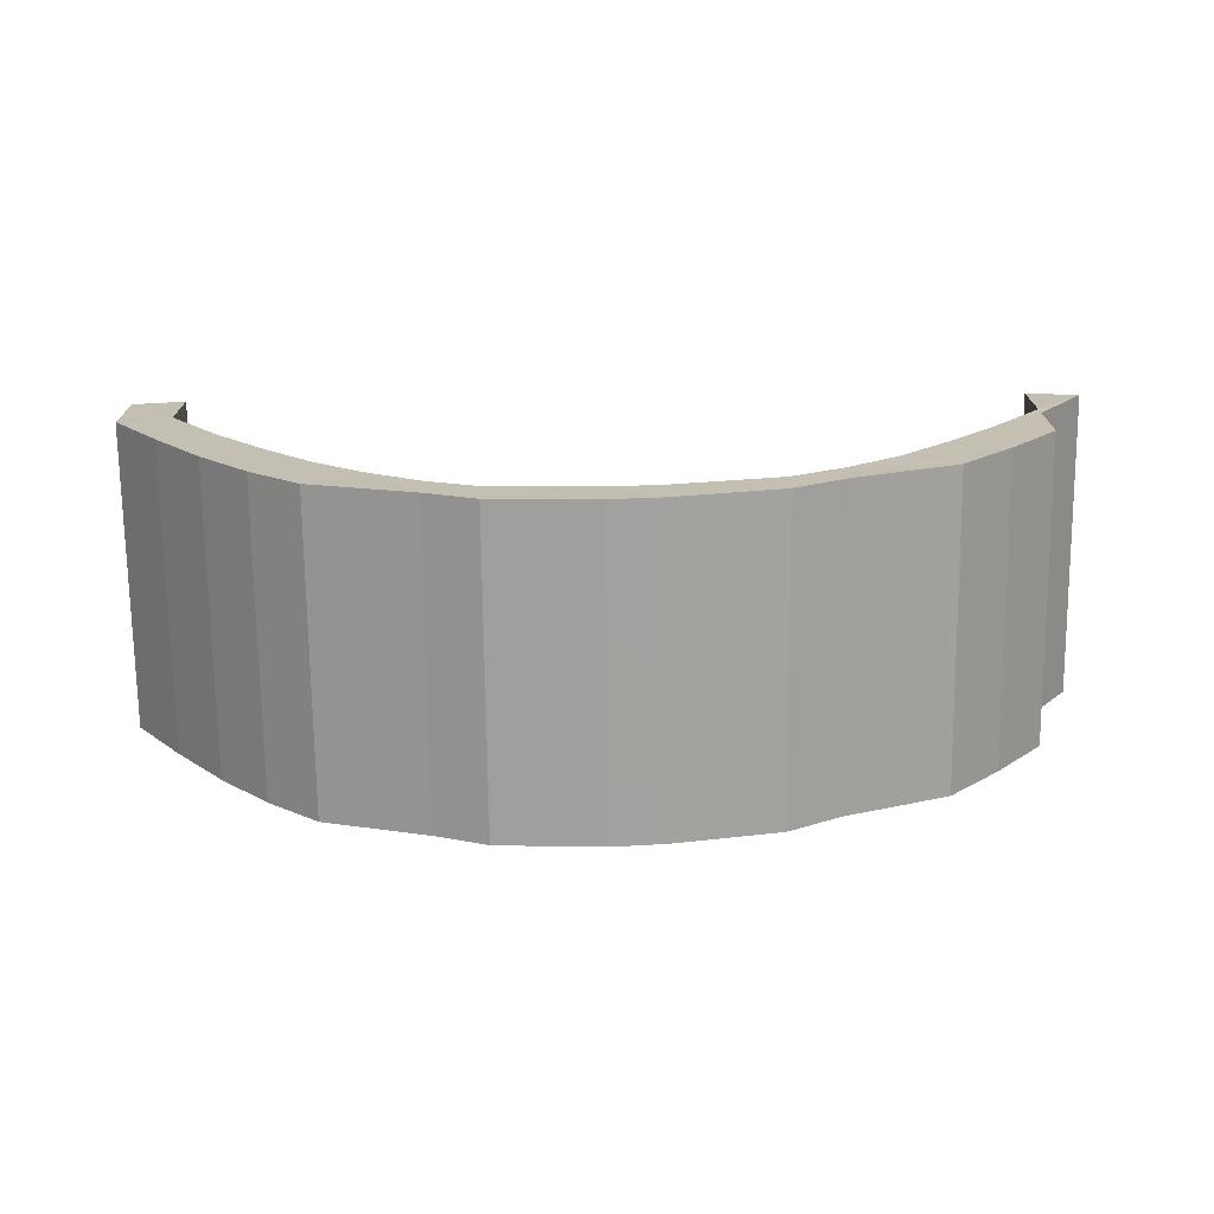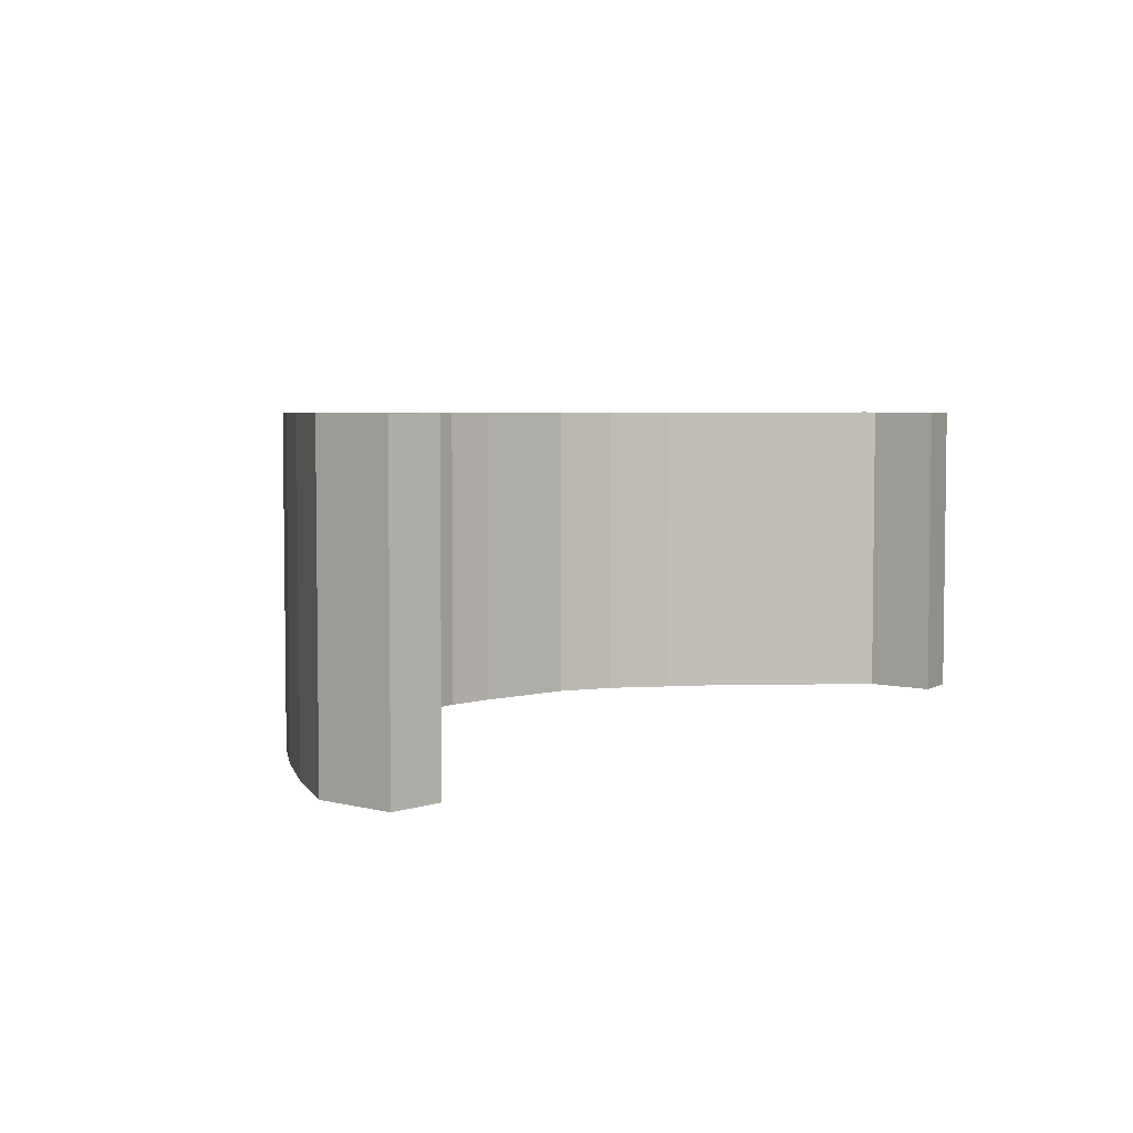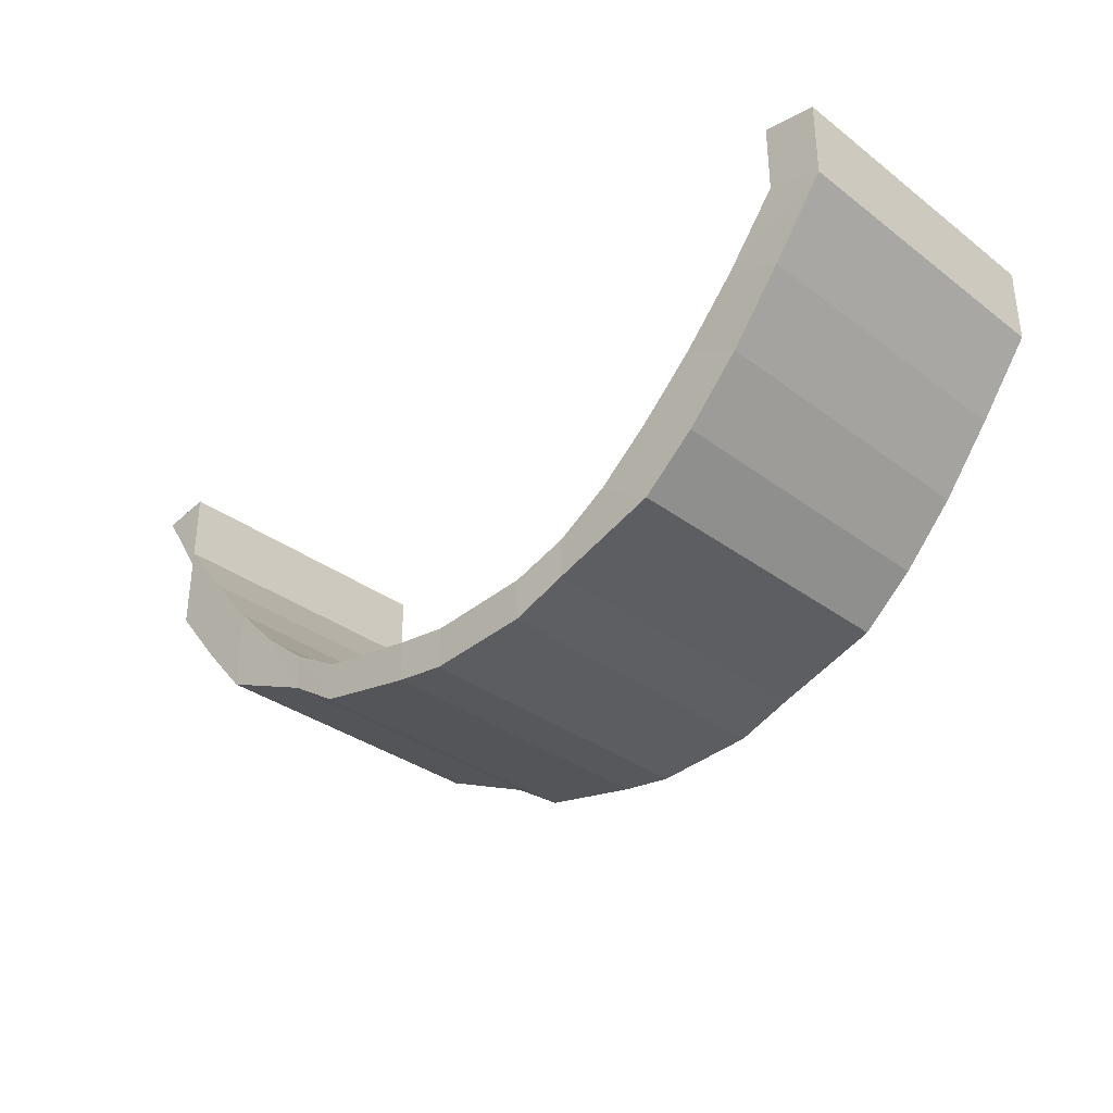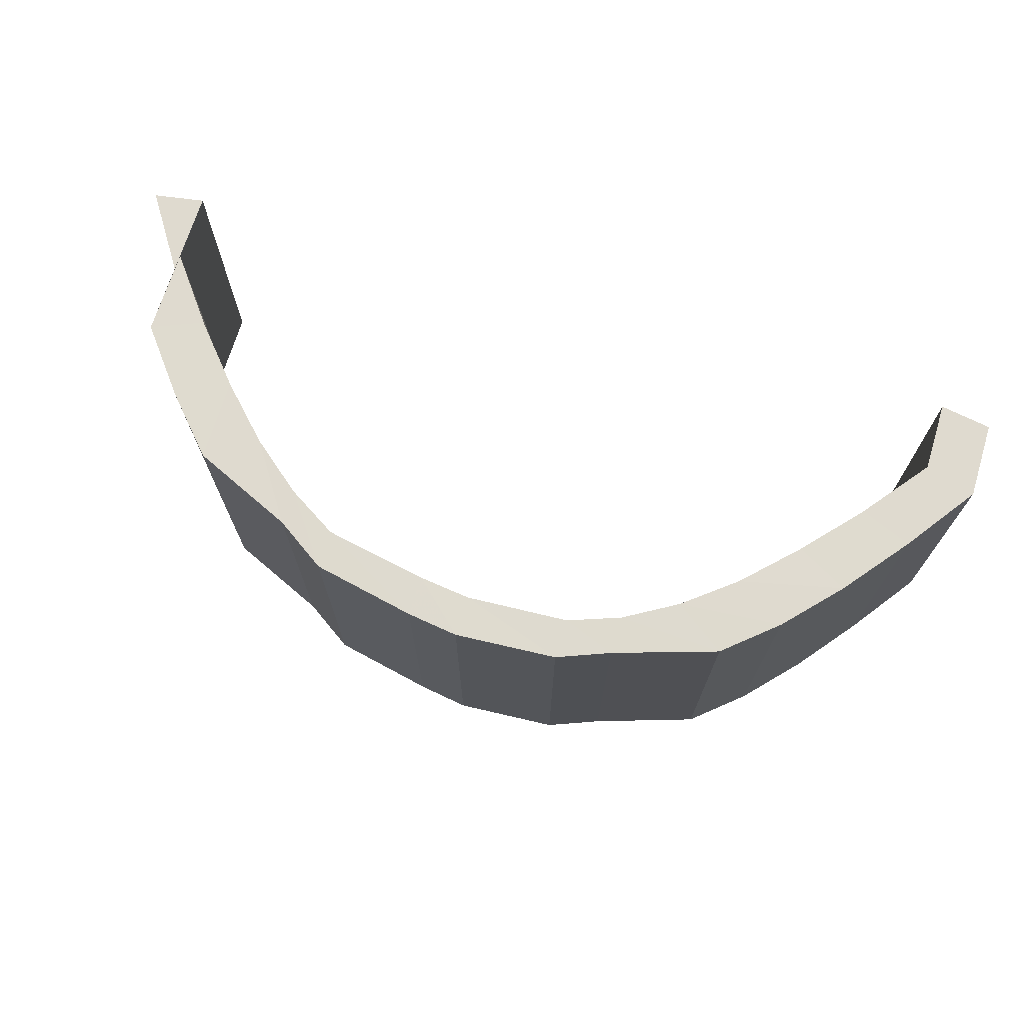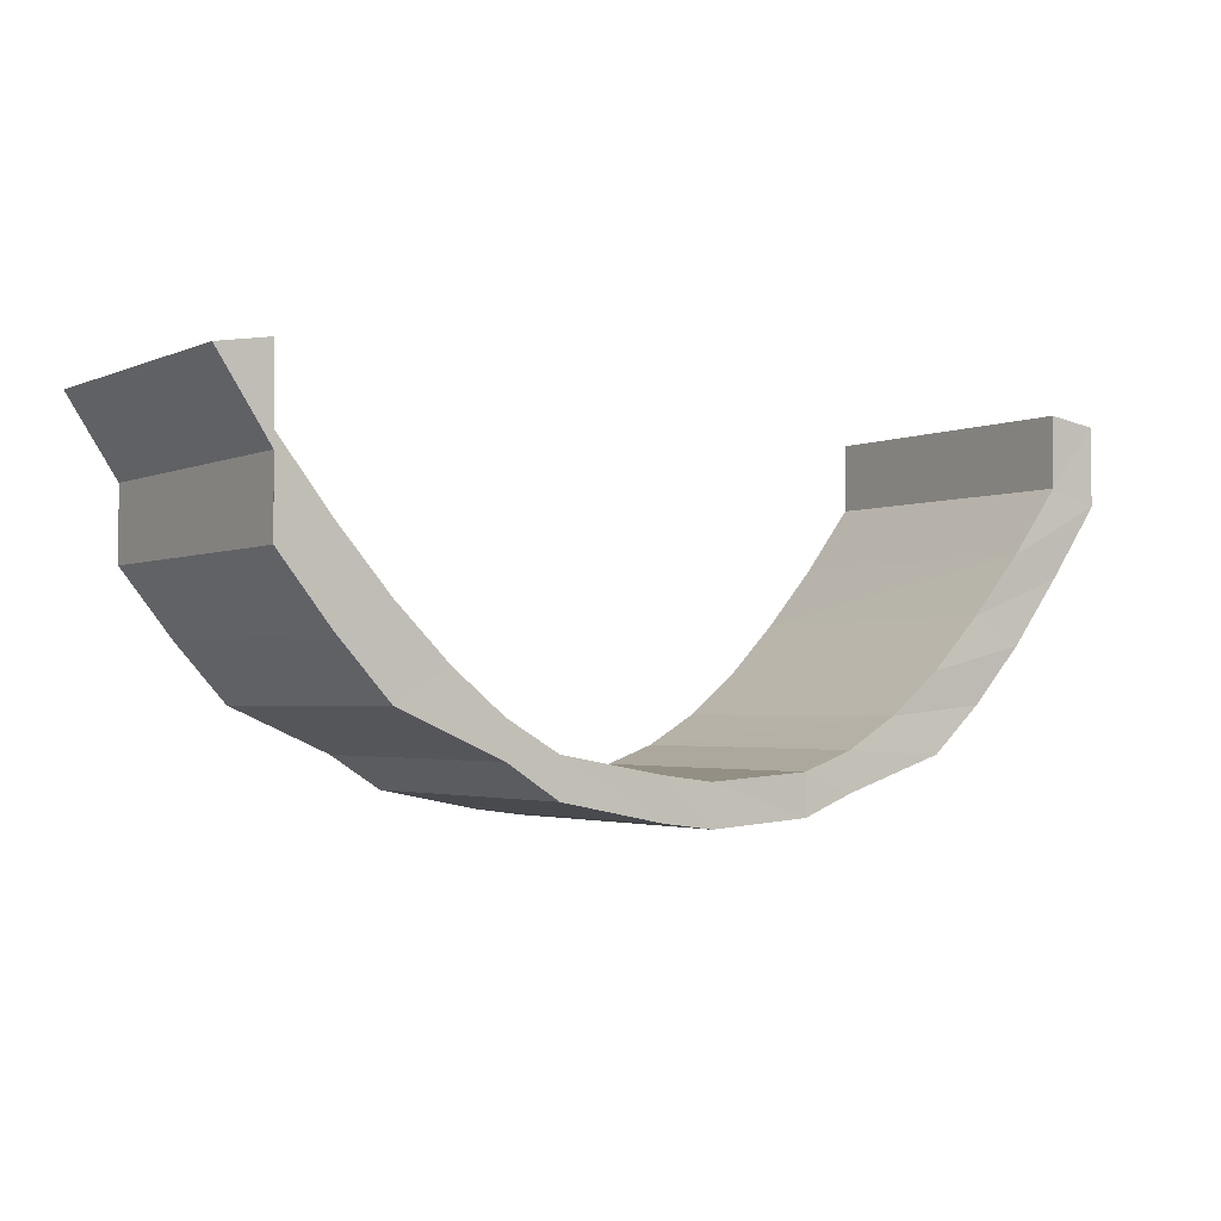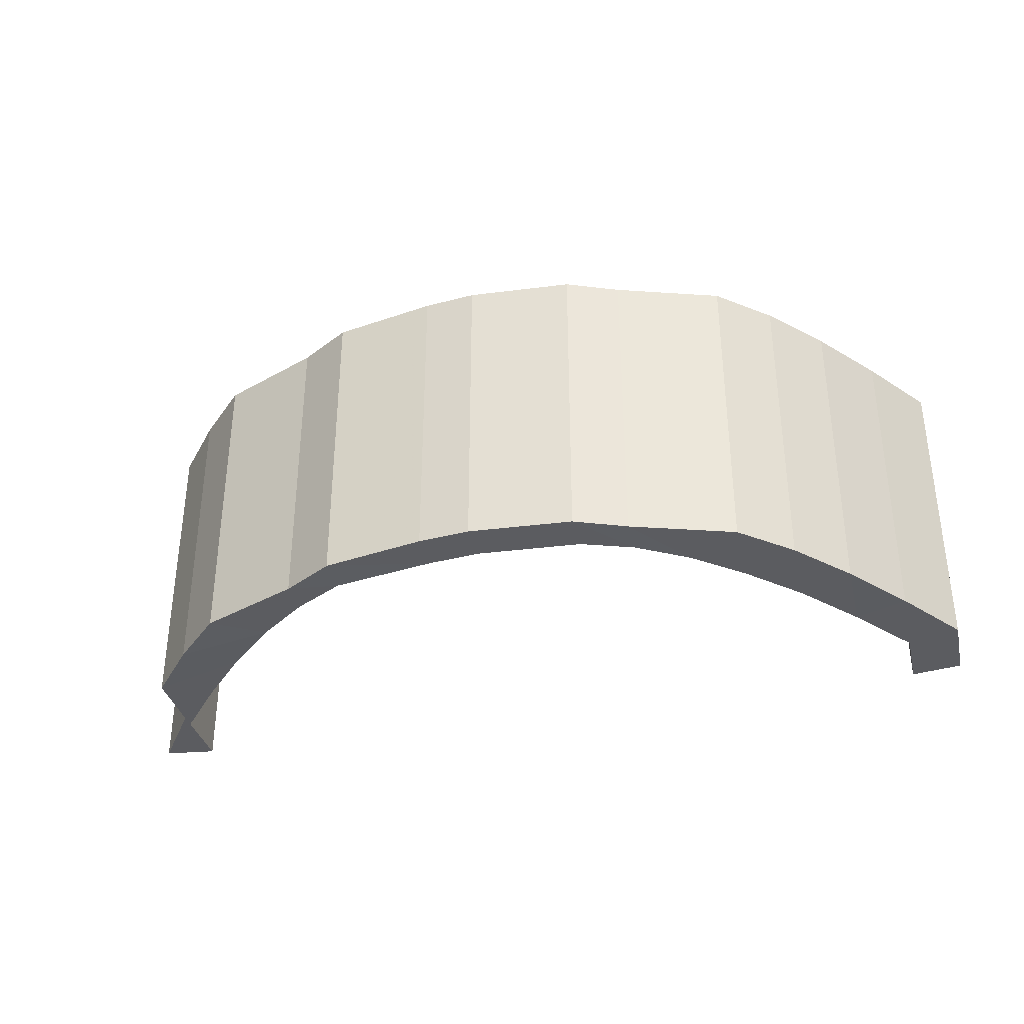
<metadata>
{"format":"obj","ext":"obj","renderer":"f3d","projection":"perspective","resolution":1024,"background":"white","views":[{"elev":-72.2,"azim":0.6,"up":"+Z"},{"elev":4.4,"azim":-52.4,"up":"+Y"},{"elev":-33.5,"azim":-135.6,"up":"+Z"},{"elev":70.8,"azim":-162.9,"up":"+Y"},{"elev":-2.4,"azim":145.8,"up":"+Z"},{"elev":-34.8,"azim":-167.0,"up":"+Y"}]}
</metadata>
<code>
o 7406
v 2230 1888 15.67
v 2230 1888 15.65
v 2230 1888 15.66
v 2230 1888 15.64
v 2230 1888 15.65
v 2230 1889 15.65
v 2230 1889 15.66
v 2230 1888 15.67
v 2230 1888 15.66
v 2230 1888 15.67
v 2230 1889 15.67
v 2230 1888 15.63
v 2230 1888 15.64
v 2230 1889 15.67
v 2230 1889 15.65
v 2230 1889 15.66
v 2230 1889 15.65
v 2230 1888 15.65
v 2230 1888 15.67
v 2230 1888 15.62
v 2230 1888 15.62
v 2230 1889 15.62
v 2230 1889 15.64
v 2230 1889 15.64
v 2230 1888 15.64
v 2230 1889 15.64
v 2230 1889 15.62
v 2230 1889 15.63
v 2230 1888 15.63
v 2230 1889 15.61
v 2230 1889 15.62
v 2230 1888 15.62
v 2230 1889 15.6
v 2230 1889 15.61
v 2230 1888 15.61
v 2230 1889 15.6
v 2230 1889 15.6
v 2230 1888 15.6
v 2230 1889 15.59
v 2230 1889 15.6
v 2230 1888 15.6
v 2230 1889 15.59
v 2230 1889 15.6
v 2230 1888 15.6
v 2230 1889 15.59
v 2230 1889 15.6
v 2230 1888 15.6
v 2230 1889 15.6
v 2230 1889 15.6
v 2230 1888 15.6
v 2229 1889 15.6
v 2229 1889 15.61
v 2229 1888 15.61
v 2229 1889 15.61
v 2229 1889 15.62
v 2229 1888 15.62
v 2229 1889 15.62
v 2229 1889 15.63
v 2229 1888 15.63
v 2229 1889 15.64
v 2229 1889 15.64
v 2229 1888 15.64
v 2229 1889 15.65
v 2229 1889 15.65
v 2229 1888 15.65
v 2229 1889 15.66
v 2229 1889 15.67
v 2229 1888 15.67
v 2229 1889 15.67
v 2229 1889 15.65
v 2229 1889 15.65
v 2229 1888 15.65
v 2229 1888 15.65
v 2229 1888 15.64
v 2229 1889 15.64
v 2229 1888 15.64
v 2229 1888 15.62
v 2229 1889 15.63
v 2229 1888 15.63
v 2229 1888 15.61
v 2229 1889 15.62
v 2229 1888 15.62
v 2229 1888 15.6
v 2229 1889 15.61
v 2229 1888 15.61
v 2230 1888 15.6
v 2230 1889 15.6
v 2230 1888 15.6
v 2230 1888 15.59
v 2230 1889 15.6
v 2230 1888 15.6
v 2230 1888 15.59
v 2230 1889 15.6
v 2230 1888 15.6
v 2230 1888 15.59
v 2230 1889 15.6
v 2230 1888 15.6
v 2230 1888 15.6
v 2230 1889 15.6
v 2230 1888 15.6
v 2230 1888 15.6
v 2230 1889 15.61
v 2230 1888 15.61
v 2230 1888 15.61
v 2230 1889 15.62
v 2230 1888 15.62
v 2230 1888 15.62
v 2230 1889 15.63
v 2230 1888 15.63
v 2230 1888 15.64
v 2230 1889 15.64
v 2230 1888 15.64
v 2230 1888 15.65
v 2230 1889 15.65
v 2230 1888 15.65
v 2230 1888 15.66
v 2230 1888 15.66
v 2230 1888 15.65
v 2230 1889 15.66
v 2230 1888 15.64
v 2230 1889 15.65
v 2230 1889 15.64
v 2230 1888 15.62
v 2230 1889 15.64
v 2230 1889 15.65
v 2230 1888 15.61
v 2230 1889 15.62
v 2230 1889 15.63
v 2230 1888 15.6
v 2230 1889 15.61
v 2230 1889 15.62
v 2230 1888 15.6
v 2230 1889 15.6
v 2230 1889 15.61
v 2230 1888 15.59
v 2230 1889 15.6
v 2230 1889 15.6
v 2230 1888 15.59
v 2230 1889 15.59
v 2230 1889 15.6
v 2230 1888 15.59
v 2230 1889 15.59
v 2230 1889 15.6
v 2230 1888 15.6
v 2230 1889 15.59
v 2230 1889 15.6
v 2229 1888 15.6
v 2230 1889 15.6
v 2230 1889 15.6
v 2229 1888 15.61
v 2229 1889 15.6
v 2229 1889 15.61
v 2229 1888 15.62
v 2229 1889 15.61
v 2229 1889 15.62
v 2229 1888 15.64
v 2229 1889 15.62
v 2229 1889 15.63
v 2229 1888 15.65
v 2229 1889 15.64
v 2229 1889 15.64
v 2229 1889 15.65
v 2229 1888 15.66
v 2229 1889 15.66
v 2229 1889 15.65
v 2229 1888 15.65
v 2229 1889 15.64
v 2229 1888 15.64
v 2229 1889 15.62
v 2229 1888 15.62
v 2229 1889 15.61
v 2229 1888 15.64
v 2229 1888 15.65
v 2229 1888 15.63
v 2229 1888 15.67
v 2229 1888 15.66
v 2229 1889 15.66
v 2229 1888 15.67
v 2229 1888 15.66
v 2229 1888 15.62
v 2229 1888 15.61
v 2229 1889 15.6
v 2229 1888 15.61
v 2229 1888 15.6
v 2230 1889 15.6
v 2230 1888 15.6
v 2230 1888 15.6
v 2230 1889 15.59
v 2230 1888 15.6
v 2230 1888 15.59
v 2230 1889 15.59
v 2230 1888 15.6
v 2230 1888 15.59
v 2230 1889 15.59
v 2230 1888 15.6
v 2230 1888 15.59
v 2230 1889 15.6
v 2230 1888 15.6
v 2230 1888 15.6
v 2230 1889 15.6
v 2230 1888 15.61
v 2230 1888 15.6
v 2230 1889 15.61
v 2230 1888 15.61
f 1 2 3
f 2 4 5
f 5 6 7
f 8 9 7
f 10 7 11
f 4 12 13
f 14 15 10
f 16 17 14
f 15 18 19
f 12 20 21
f 21 22 23
f 24 25 18
f 26 27 24
f 28 29 25
f 27 30 28
f 31 32 29
f 30 33 31
f 34 35 32
f 33 36 34
f 37 38 35
f 36 39 37
f 40 41 38
f 39 42 40
f 43 44 41
f 42 45 43
f 46 47 44
f 45 48 46
f 49 50 47
f 48 51 49
f 52 53 50
f 51 54 52
f 55 56 53
f 54 57 55
f 58 59 56
f 57 60 58
f 61 62 59
f 60 63 61
f 64 65 62
f 63 66 64
f 67 68 65
f 66 69 70
f 71 67 72
f 72 73 74
f 75 71 76
f 76 74 77
f 78 75 79
f 79 77 80
f 81 78 82
f 82 80 83
f 84 81 85
f 85 83 86
f 87 84 88
f 88 86 89
f 90 87 91
f 91 89 92
f 93 90 94
f 94 92 95
f 96 93 97
f 97 95 98
f 99 96 100
f 100 98 101
f 102 99 103
f 103 101 104
f 105 102 106
f 106 104 107
f 108 105 109
f 109 107 110
f 111 108 112
f 112 110 113
f 114 111 115
f 115 113 116
f 117 118 119
f 118 120 121
f 13 122 121
f 120 123 122
f 122 124 125
f 123 126 127
f 127 128 124
f 126 129 130
f 130 131 128
f 129 132 133
f 133 134 131
f 132 135 136
f 136 137 134
f 135 138 139
f 139 140 137
f 138 141 142
f 142 143 140
f 141 144 145
f 145 146 143
f 144 147 148
f 148 149 146
f 147 150 151
f 151 152 149
f 150 153 154
f 154 155 152
f 153 156 157
f 157 158 155
f 156 159 160
f 160 161 158
f 162 70 161
f 159 163 162
f 163 164 165
f 166 165 167
f 168 167 169
f 170 169 171
f 172 173 168
f 174 172 170
f 173 175 166
f 175 176 73
f 175 69 177
f 178 177 179
f 180 174 181
f 181 171 182
f 183 180 184
f 184 182 185
f 186 183 187
f 187 185 188
f 189 186 190
f 190 188 191
f 192 189 193
f 193 191 194
f 195 192 196
f 196 194 197
f 198 195 199
f 199 197 200
f 201 198 202
f 202 200 203
f 20 201 204
f 204 203 22

</code>
